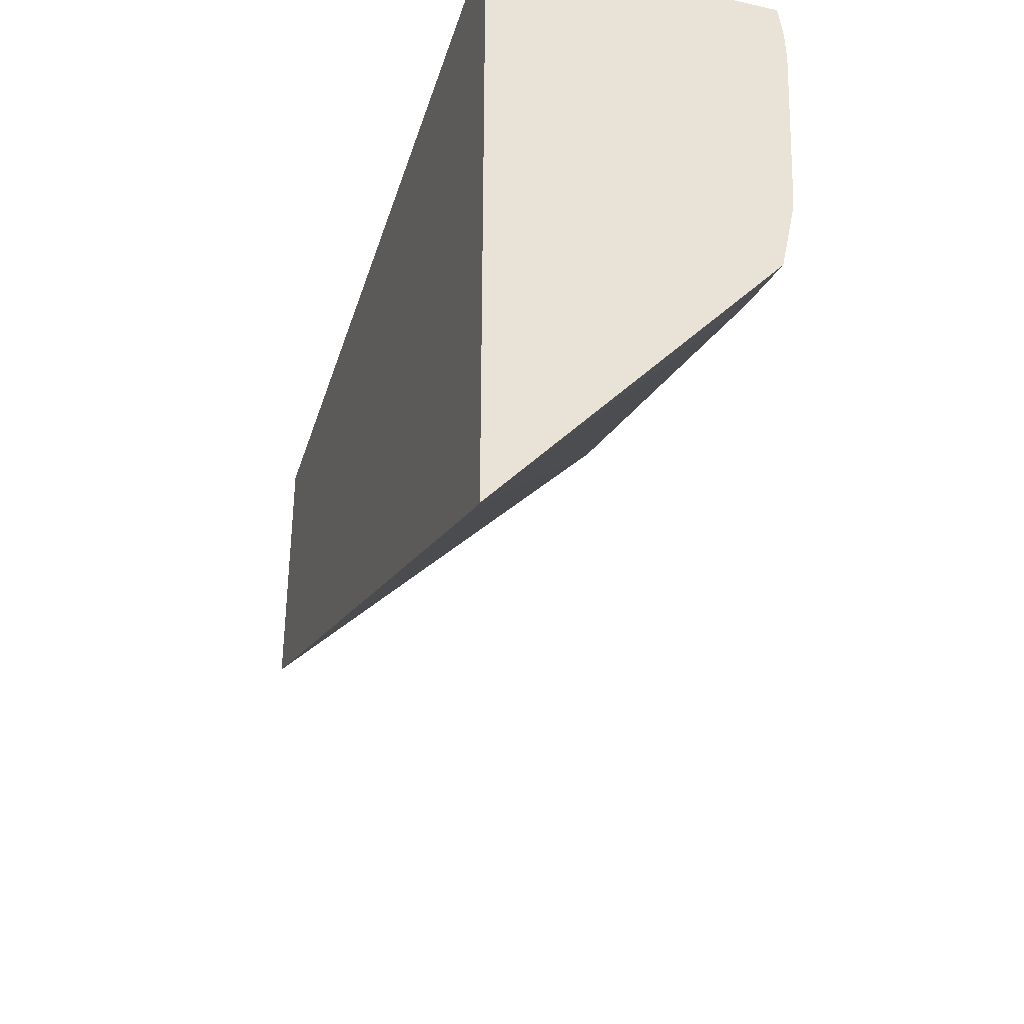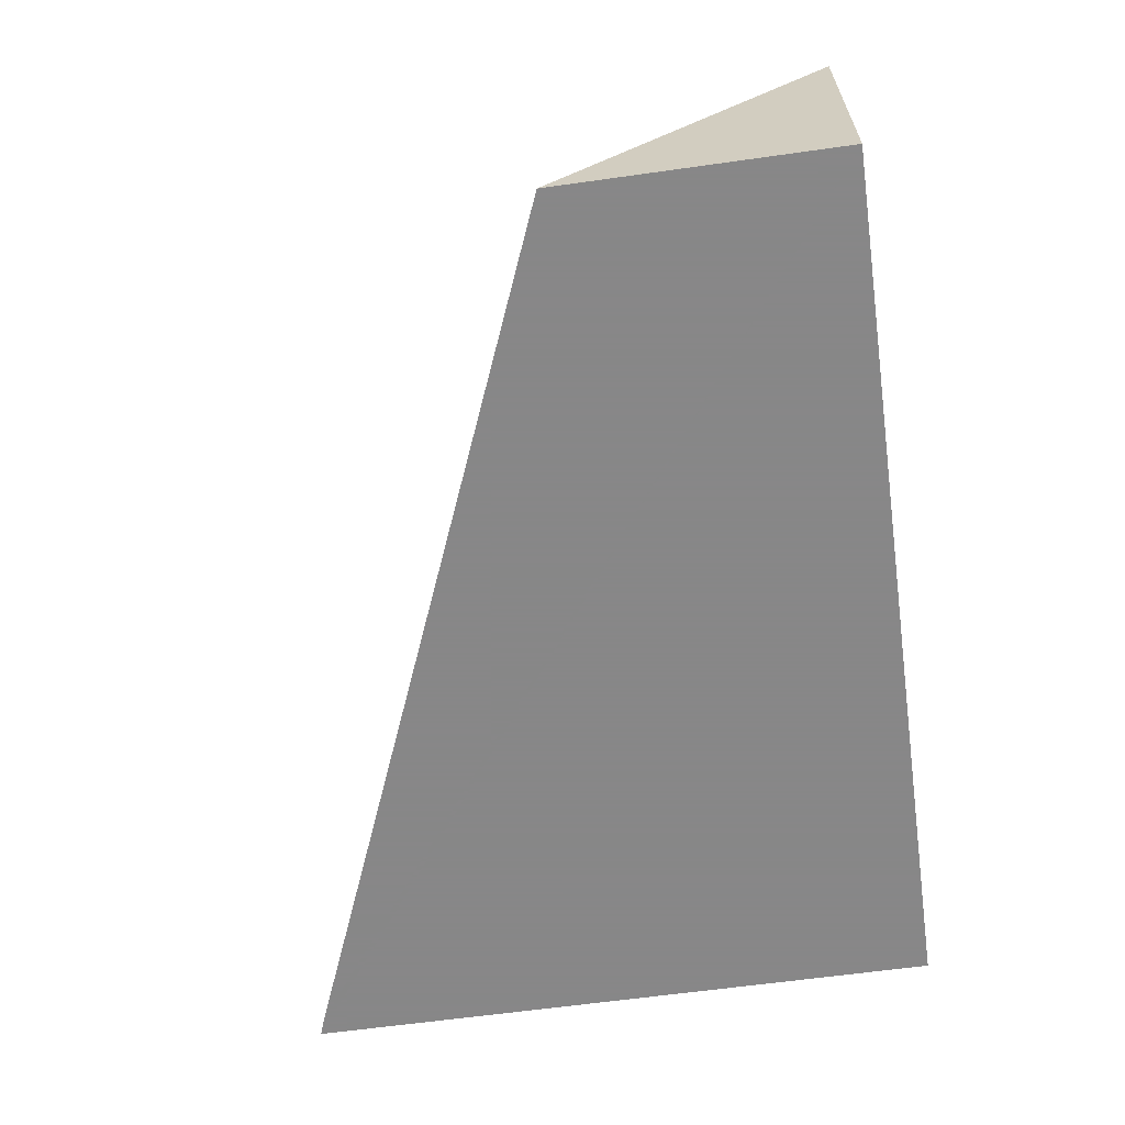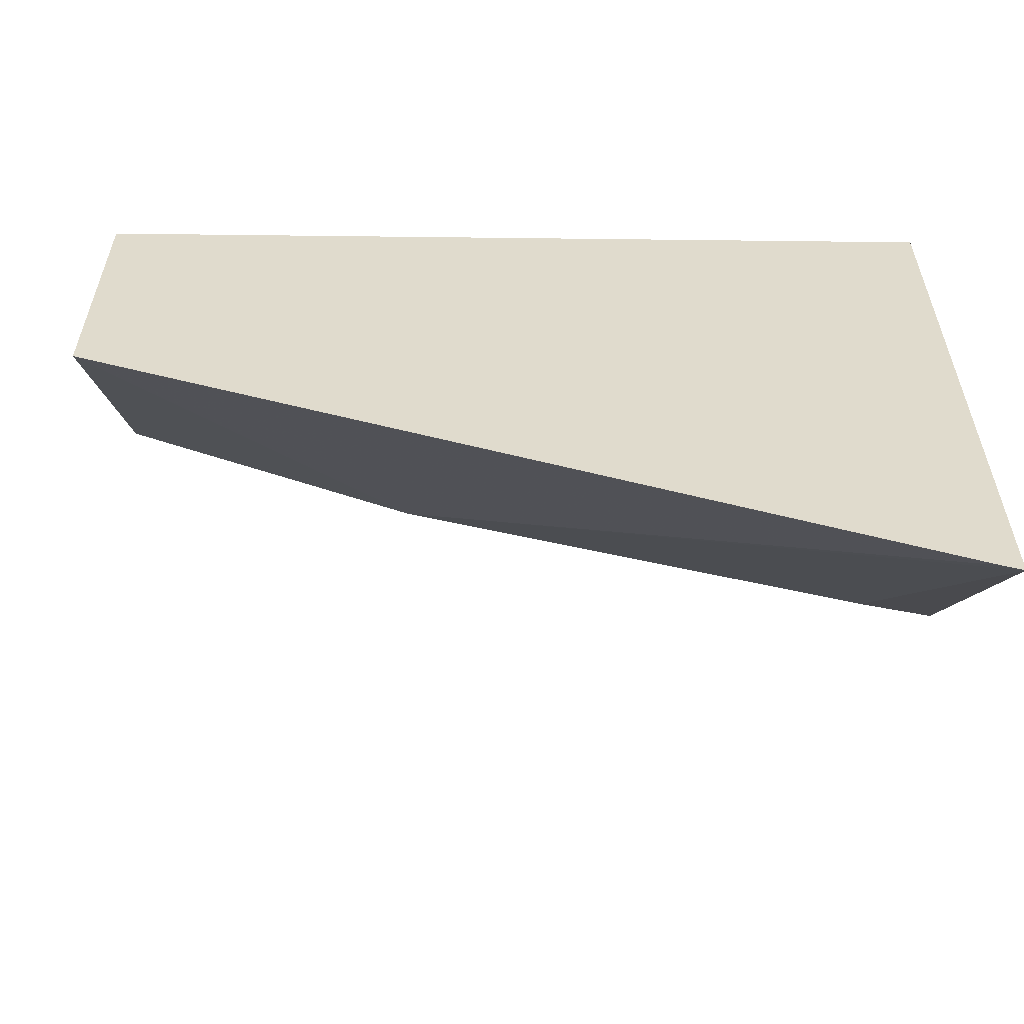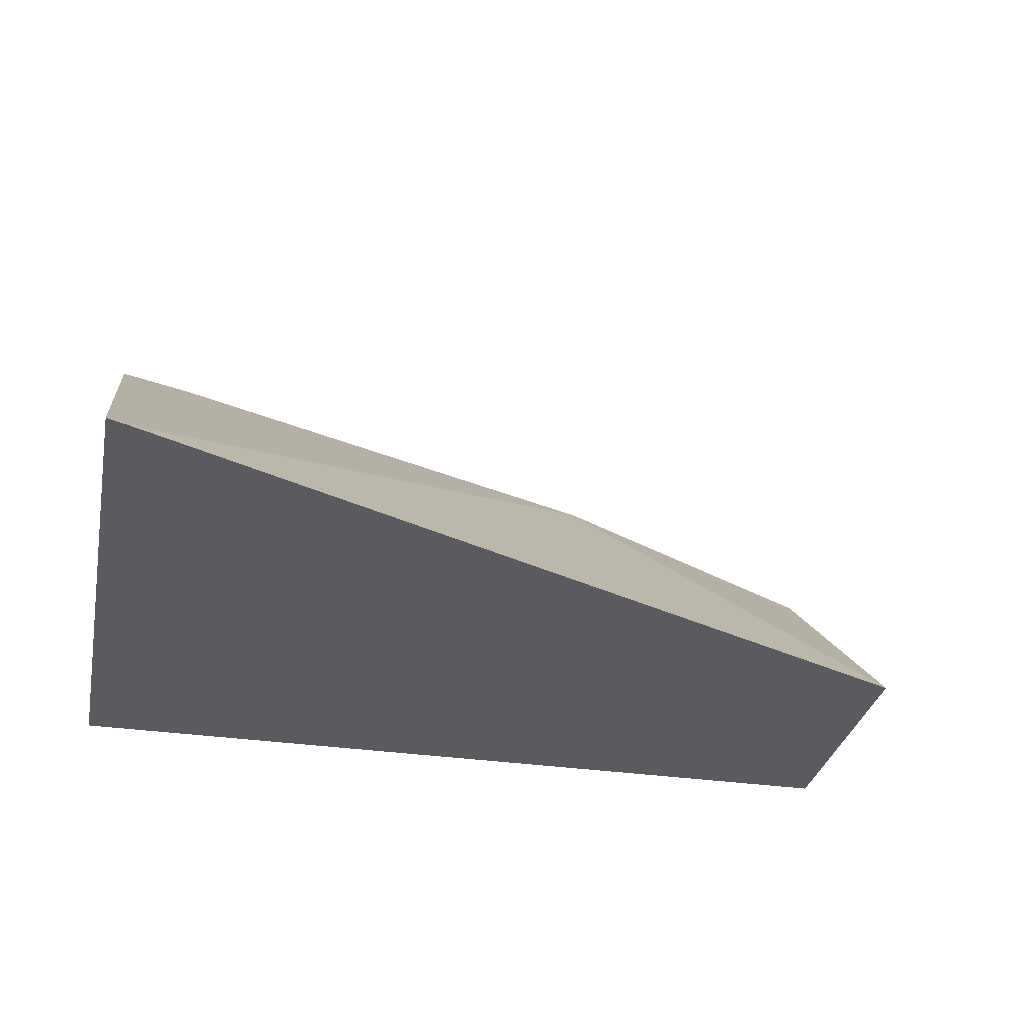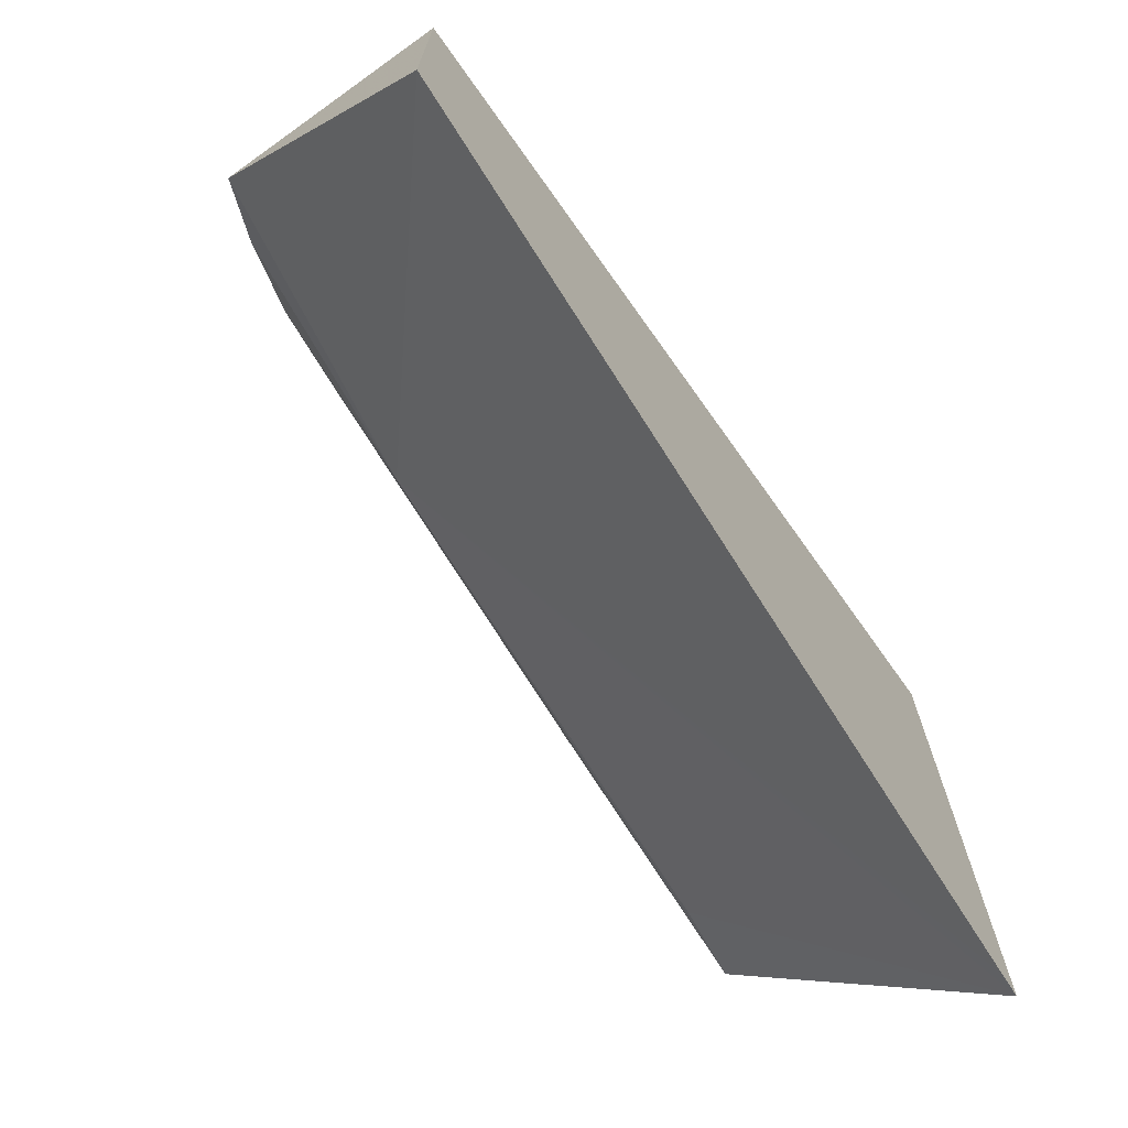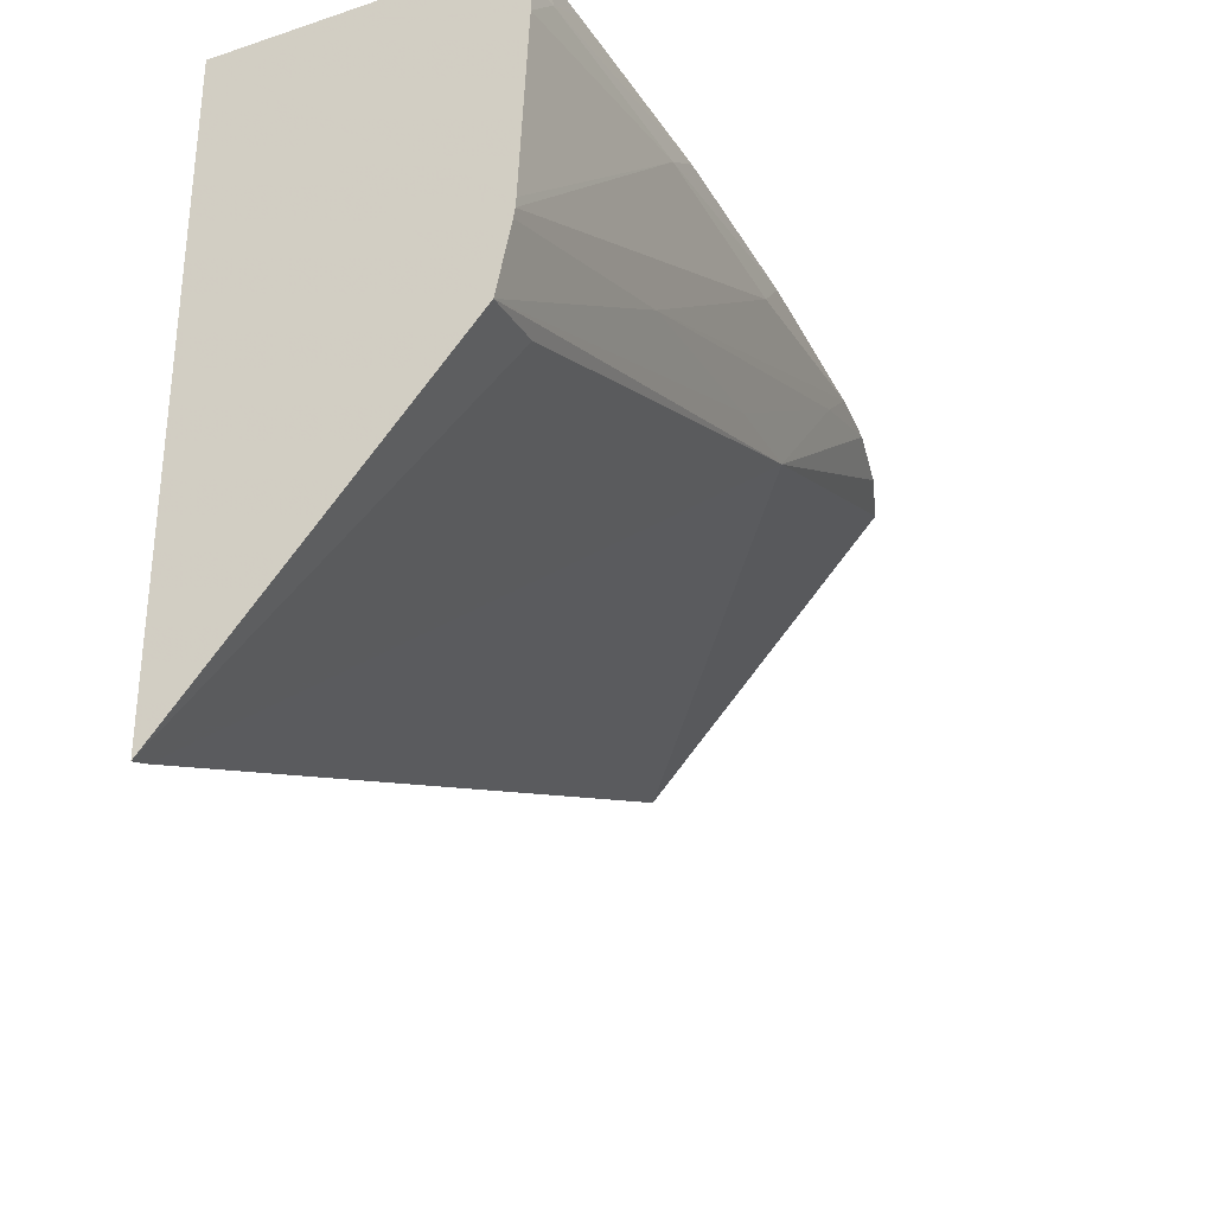
<metadata>
{"format":"obj","ext":"obj","renderer":"f3d","projection":"perspective","resolution":1024,"background":"white","views":[{"elev":-35.2,"azim":-106.3,"up":"+Y"},{"elev":-62.6,"azim":98.1,"up":"+Z"},{"elev":-56.9,"azim":179.3,"up":"+Y"},{"elev":-32.3,"azim":-11.7,"up":"+Z"},{"elev":-69.8,"azim":125.4,"up":"+Y"},{"elev":-30.6,"azim":-64.9,"up":"+Y"}]}
</metadata>
<code>
v -0.01107 0.01335 0.002964
v -0.01107 0.01335 0.0009733
v -0.01157 0.01335 0.003129
v -0.01357 0.01229 0.003109
v -0.01107 0.01119 0.0009733
v -0.01786 0.01335 0.0009733
v -0.01218 0.01335 0.003256
v -0.01295 0.01311 0.003267
v -0.0144 0.0122 0.003154
v -0.01786 0.01079 0.003066
v -0.0173 0.01089 0.003025
v -0.01786 0.008416 0.0009733
v -0.0177 0.008471 0.0009733
v -0.01786 0.01335 0.003218
v -0.01269 0.01335 0.0033
v -0.016 0.01195 0.003218
v -0.01786 0.01132 0.003176
v -0.01759 0.0131 0.003273
v -0.01759 0.01335 0.003241
v -0.01786 0.01308 0.003252
v -0.01416 0.01335 0.003347
v -0.0144 0.0131 0.003349
v -0.01786 0.01139 0.003188
v -0.016 0.0131 0.003349
v -0.01565 0.01335 0.003337
v -0.01718 0.01335 0.003263
v -0.01786 0.01284 0.003258
v -0.01786 0.01146 0.003192
f 1 2 6
f 1 6 14
f 1 14 19
f 1 19 26
f 1 26 25
f 1 25 21
f 1 21 15
f 1 15 7
f 1 7 3
f 1 3 4
f 1 4 5
f 1 5 2
f 2 5 13
f 2 13 12
f 2 12 6
f 3 7 4
f 4 7 8
f 4 8 9
f 4 9 10
f 4 10 11
f 4 11 12
f 4 12 13
f 4 13 5
f 6 12 10
f 6 10 17
f 6 17 23
f 6 23 28
f 6 28 27
f 6 27 20
f 6 20 14
f 7 15 8
f 8 15 16
f 8 16 9
f 9 16 10
f 10 12 11
f 10 16 17
f 14 18 19
f 14 20 18
f 15 21 22
f 15 22 16
f 16 23 17
f 16 22 23
f 18 24 25
f 18 25 26
f 18 26 19
f 18 20 27
f 18 27 24
f 21 25 24
f 21 24 22
f 22 24 23
f 23 24 28
f 24 27 28

</code>
